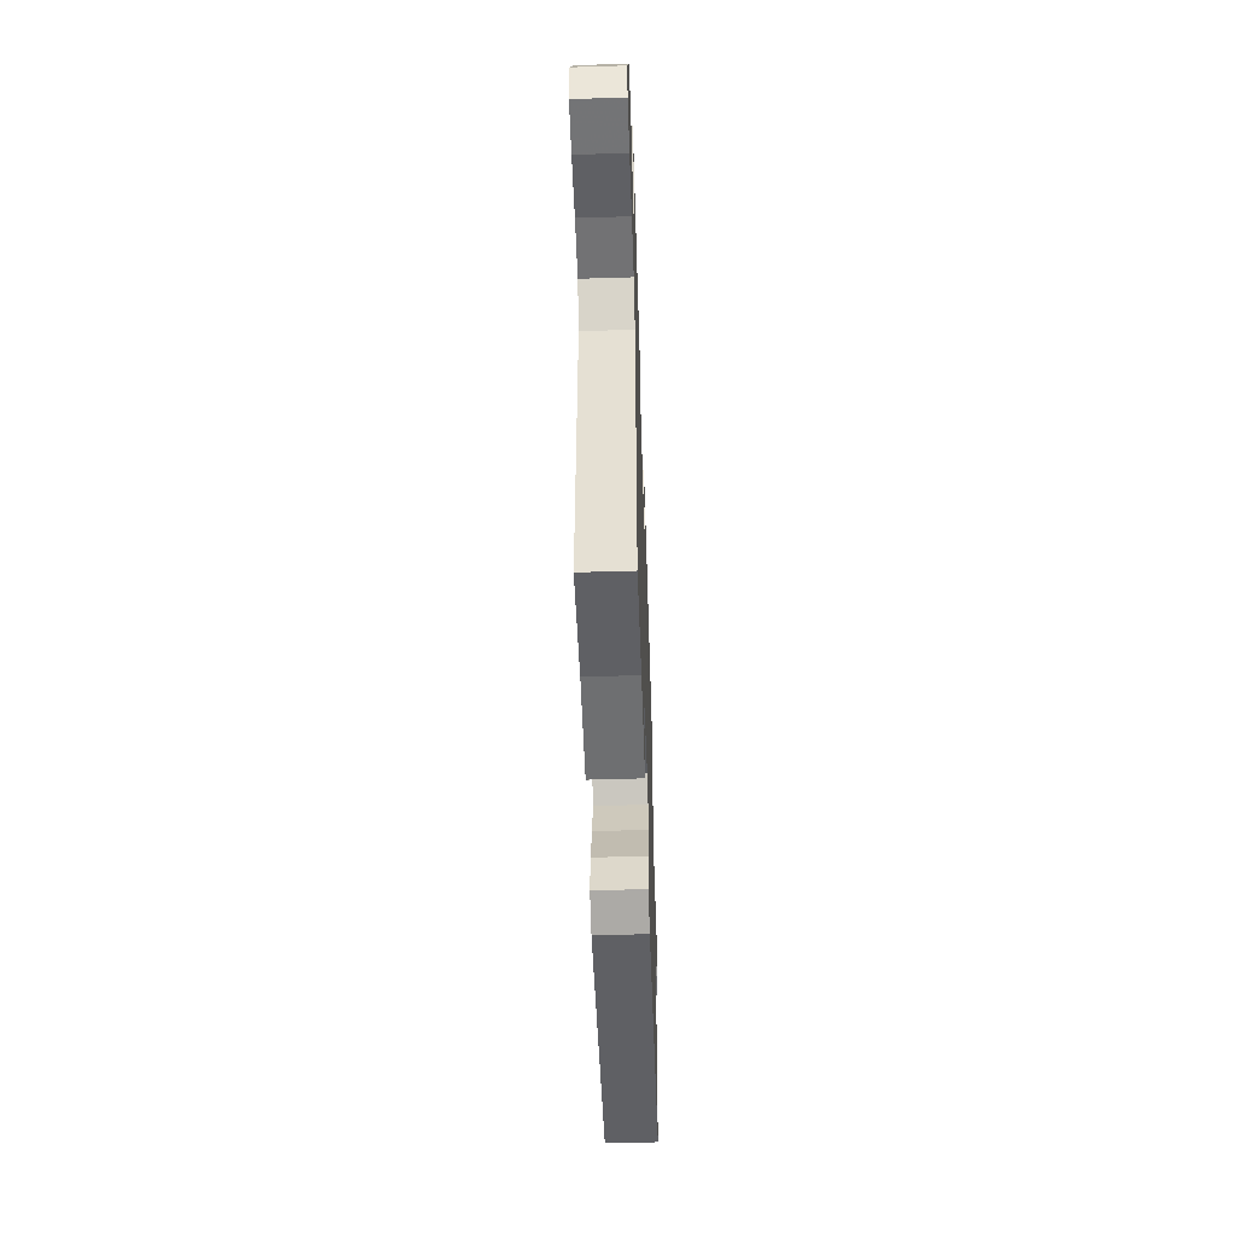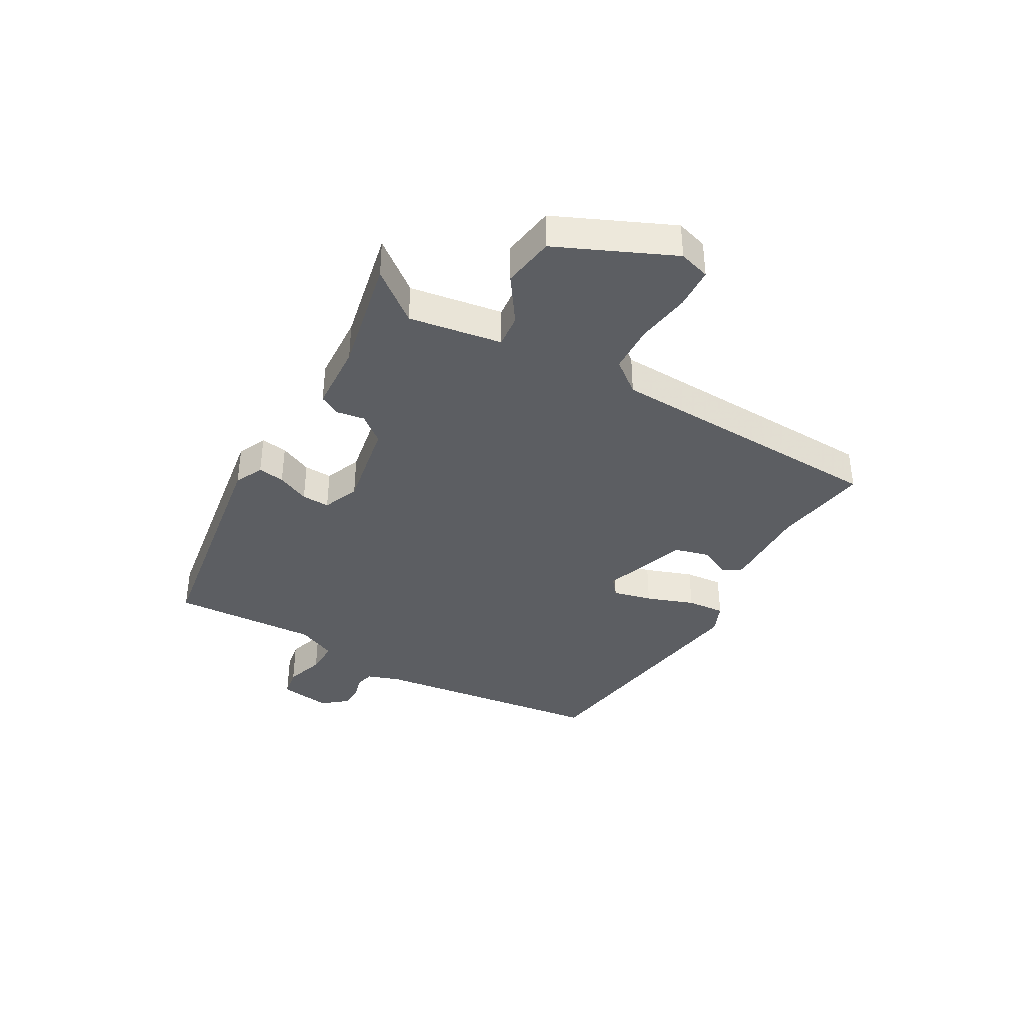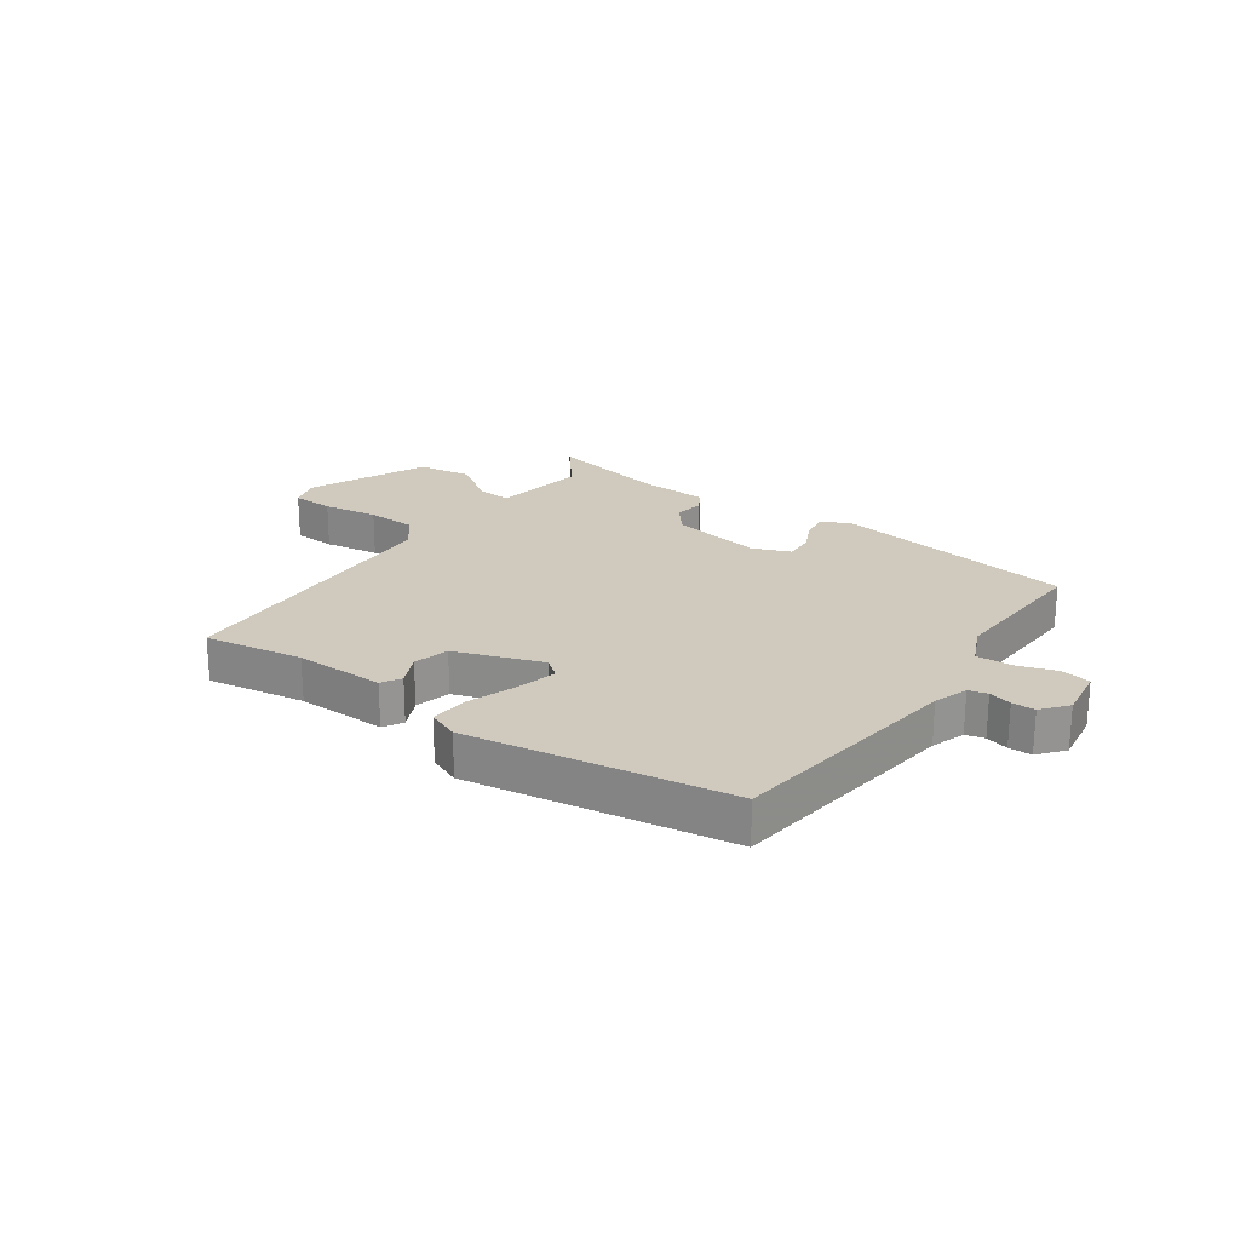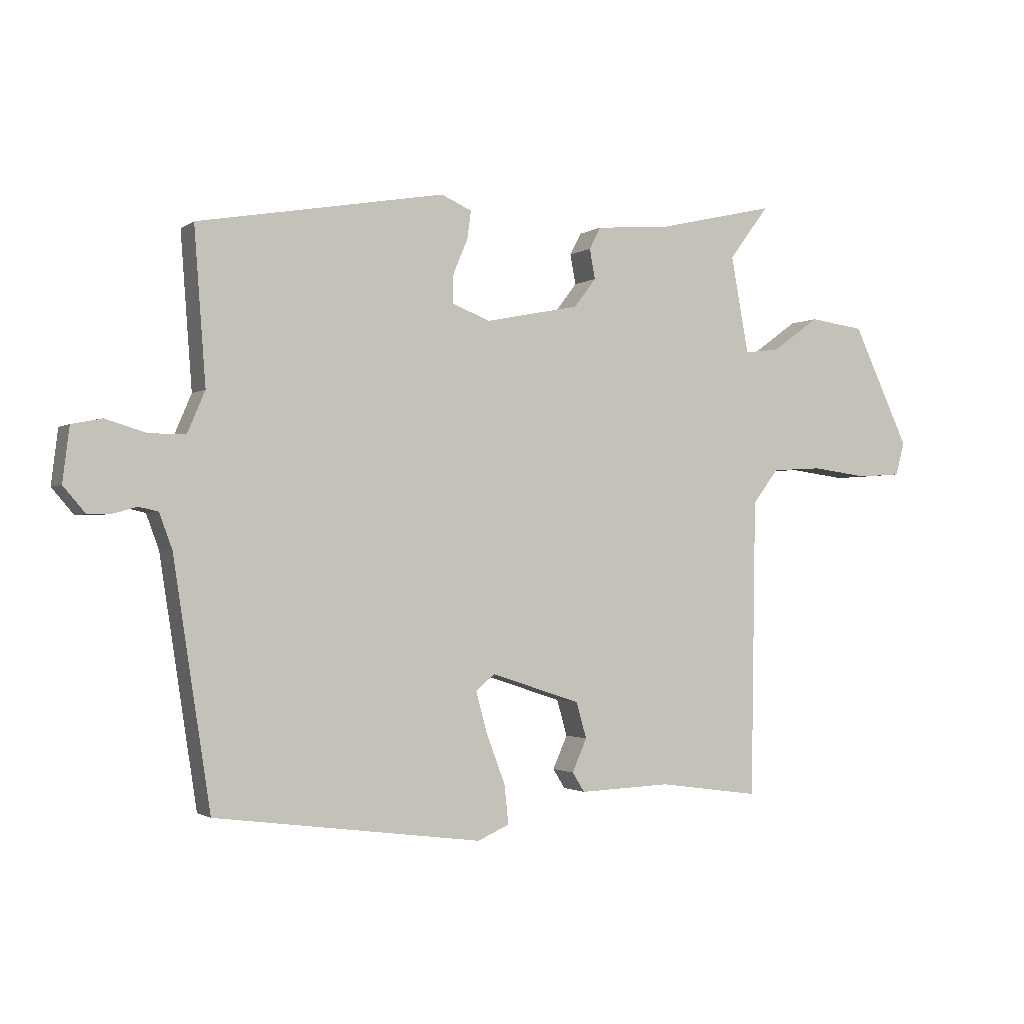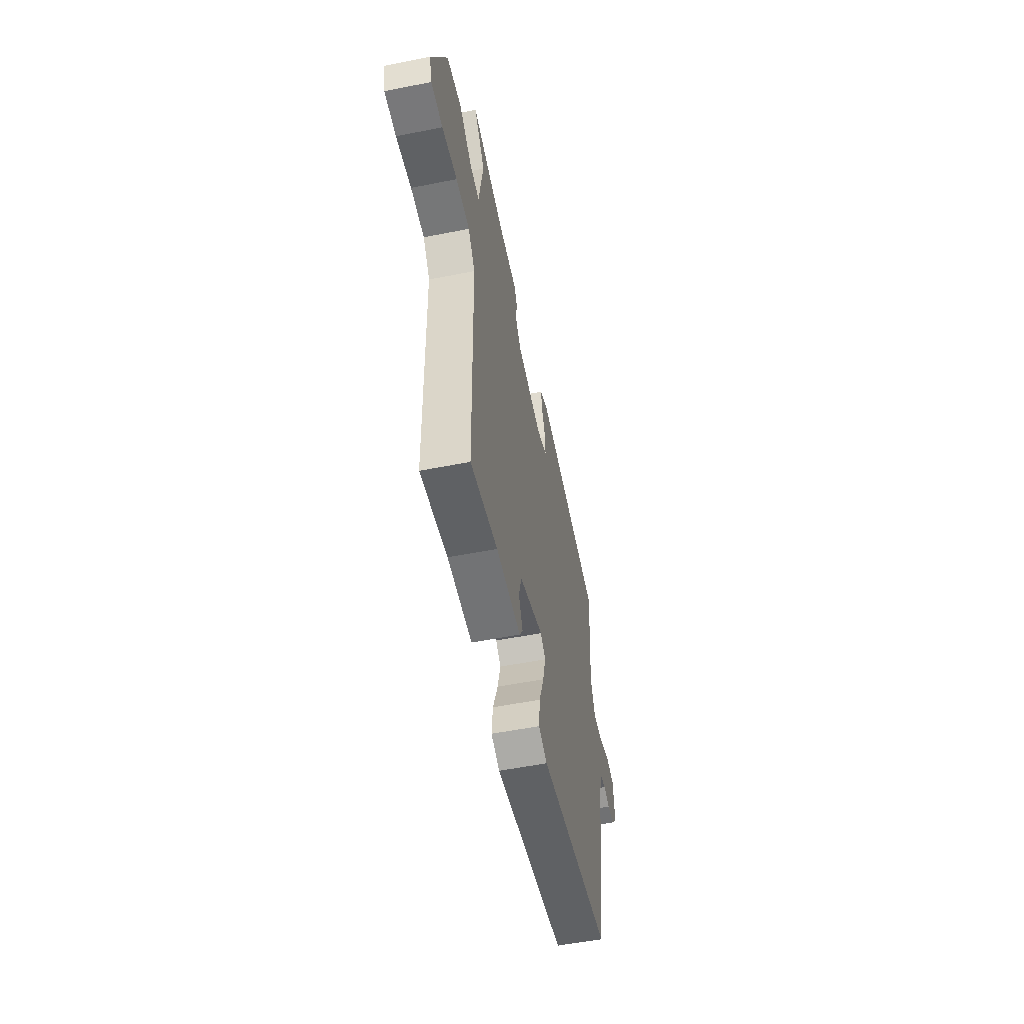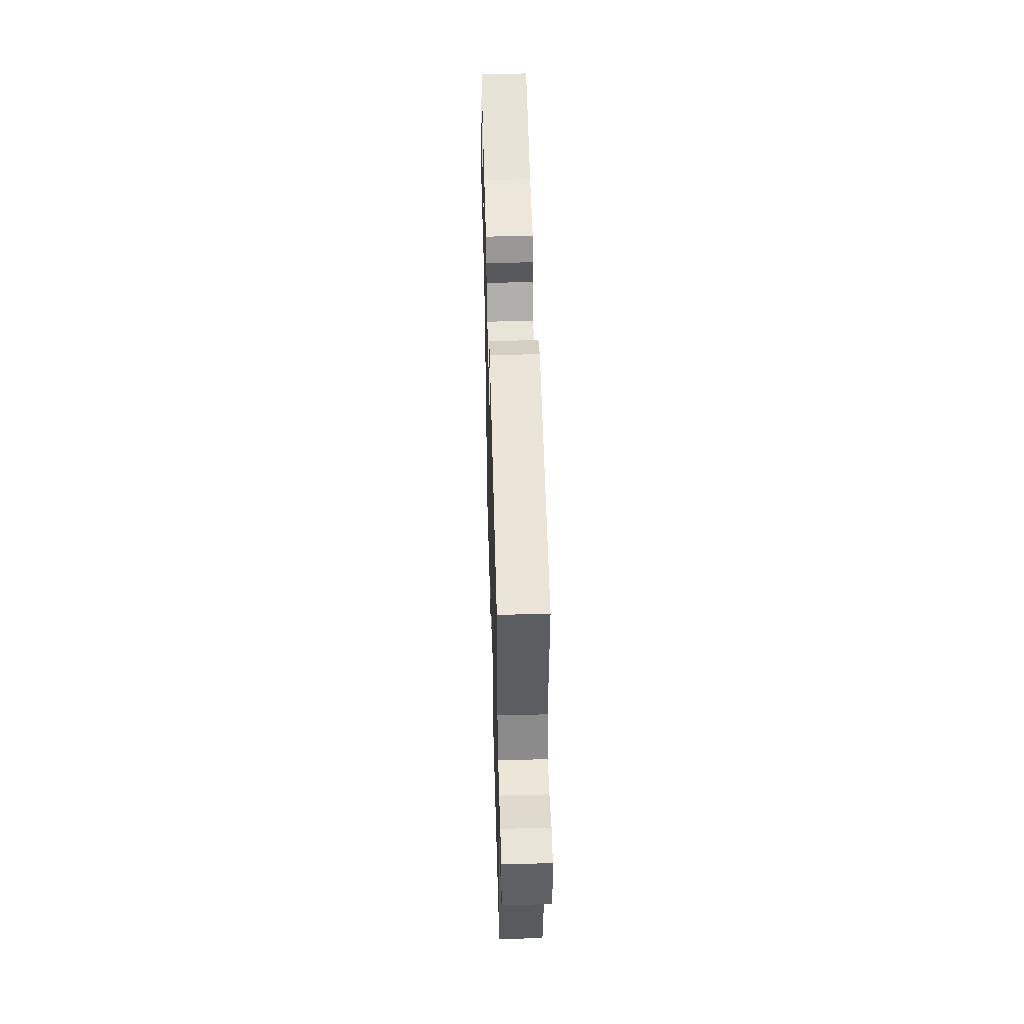
<metadata>
{"format":"obj","ext":"obj","renderer":"f3d","projection":"perspective","resolution":1024,"background":"white","views":[{"elev":-52.2,"azim":91.9,"up":"+Z"},{"elev":-38.0,"azim":59.1,"up":"+Y"},{"elev":22.9,"azim":-146.2,"up":"+Y"},{"elev":-1.7,"azim":-25.4,"up":"+Z"},{"elev":-53.7,"azim":102.0,"up":"+Z"},{"elev":49.3,"azim":-91.6,"up":"+Z"}]}
</metadata>
<code>
v -0.477 0.07 0.412
v -0.072 0.07 0.483
v -0.022 0.07 0.461
v -0.028 0.07 0.415
v -0.052 0.07 0.359
v -0.053 0.07 0.311
v 0.01 0.07 0.287
v 0.164 0.07 0.318
v 0.2 0.07 0.365
v 0.191 0.07 0.414
v 0.21 0.07 0.45
v 0.328 0.07 0.459
v 0.527 0.07 0.505
v 0.461 0.07 0.417
v 0.49 0.07 0.258
v 0.547 0.07 0.265
v 0.625 0.07 0.321
v 0.715 0.07 0.309
v 0.808 0.07 0.112
v 0.793 0.07 0.058
v 0.722 0.07 0.053
v 0.629 0.07 0.065
v 0.546 0.07 0.06
v 0.504 0.07 0.004
v 0.496 0.07 -0.485
v 0.33 0.07 -0.462
v 0.179 0.07 -0.468
v 0.159 0.07 -0.436
v 0.183 0.07 -0.382
v 0.166 0.07 -0.323
v 0.019 0.07 -0.275
v -0.012 0.07 -0.301
v 0.006 0.07 -0.368
v 0.037 0.07 -0.449
v 0.044 0.07 -0.514
v -0.008 0.07 -0.537
v -0.447 0.07 -0.48
v -0.508 0.07 -0.081
v -0.529 0.07 -0.024
v -0.561 0.07 -0.017
v -0.599 0.07 -0.028
v -0.638 0.07 -0.029
v -0.674 0.07 0.013
v -0.663 0.07 0.102
v -0.613 0.07 0.112
v -0.546 0.07 0.092
v -0.487 0.07 0.092
v -0.458 0.07 0.16
v -0.477 0 0.412
v -0.072 0 0.483
v -0.022 0 0.461
v -0.028 0 0.415
v -0.052 0 0.359
v -0.053 0 0.311
v 0.01 0 0.287
v 0.164 0 0.318
v 0.2 0 0.365
v 0.191 0 0.414
v 0.21 0 0.45
v 0.328 0 0.459
v 0.527 0 0.505
v 0.461 0 0.417
v 0.49 0 0.258
v 0.547 0 0.265
v 0.625 0 0.321
v 0.715 0 0.309
v 0.808 0 0.112
v 0.793 0 0.058
v 0.722 0 0.053
v 0.629 0 0.065
v 0.546 0 0.06
v 0.504 0 0.004
v 0.496 0 -0.485
v 0.33 0 -0.462
v 0.179 0 -0.468
v 0.159 0 -0.436
v 0.183 0 -0.382
v 0.166 0 -0.323
v 0.019 0 -0.275
v -0.012 0 -0.301
v 0.006 0 -0.368
v 0.037 0 -0.449
v 0.044 0 -0.514
v -0.008 0 -0.537
v -0.447 0 -0.48
v -0.508 0 -0.081
v -0.529 0 -0.024
v -0.561 0 -0.017
v -0.599 0 -0.028
v -0.638 0 -0.029
v -0.674 0 0.013
v -0.663 0 0.102
v -0.613 0 0.112
v -0.546 0 0.092
v -0.487 0 0.092
v -0.458 0 0.16
f 43 44 45 46
f 43 46 47
f 40 41 42 43
f 39 40 43 47
f 38 39 47 48
f 36 37 38 48
f 33 34 35 36
f 32 33 36 48
f 26 27 28 29
f 24 25 26 29
f 23 24 29 30
f 19 20 21 22
f 19 22 23
f 16 17 18 19
f 15 16 19 23
f 12 13 14
f 12 14 15
f 9 10 11 12
f 8 9 12 15
f 7 8 15 23
f 2 3 4 5
f 2 5 6
f 1 2 6
f 31 32 48 1
f 7 23 30 31
f 1 6 7 31
f 94 93 92 91
f 95 94 91
f 91 90 89 88
f 95 91 88 87
f 96 95 87 86
f 96 86 85 84
f 84 83 82 81
f 96 84 81 80
f 77 76 75 74
f 77 74 73 72
f 78 77 72 71
f 70 69 68 67
f 71 70 67
f 67 66 65 64
f 71 67 64 63
f 62 61 60
f 63 62 60
f 60 59 58 57
f 63 60 57 56
f 71 63 56 55
f 53 52 51 50
f 54 53 50
f 54 50 49
f 49 96 80 79
f 79 78 71 55
f 79 55 54 49
f 1 49 50 2
f 2 50 51 3
f 3 51 52 4
f 4 52 53 5
f 5 53 54 6
f 6 54 55 7
f 7 55 56 8
f 8 56 57 9
f 9 57 58 10
f 10 58 59 11
f 11 59 60 12
f 12 60 61 13
f 13 61 62 14
f 14 62 63 15
f 15 63 64 16
f 16 64 65 17
f 17 65 66 18
f 18 66 67 19
f 19 67 68 20
f 20 68 69 21
f 21 69 70 22
f 22 70 71 23
f 23 71 72 24
f 24 72 73 25
f 25 73 74 26
f 26 74 75 27
f 27 75 76 28
f 28 76 77 29
f 29 77 78 30
f 30 78 79 31
f 31 79 80 32
f 32 80 81 33
f 33 81 82 34
f 34 82 83 35
f 35 83 84 36
f 36 84 85 37
f 37 85 86 38
f 38 86 87 39
f 39 87 88 40
f 40 88 89 41
f 41 89 90 42
f 42 90 91 43
f 43 91 92 44
f 44 92 93 45
f 45 93 94 46
f 46 94 95 47
f 47 95 96 48
f 48 96 49 1

</code>
